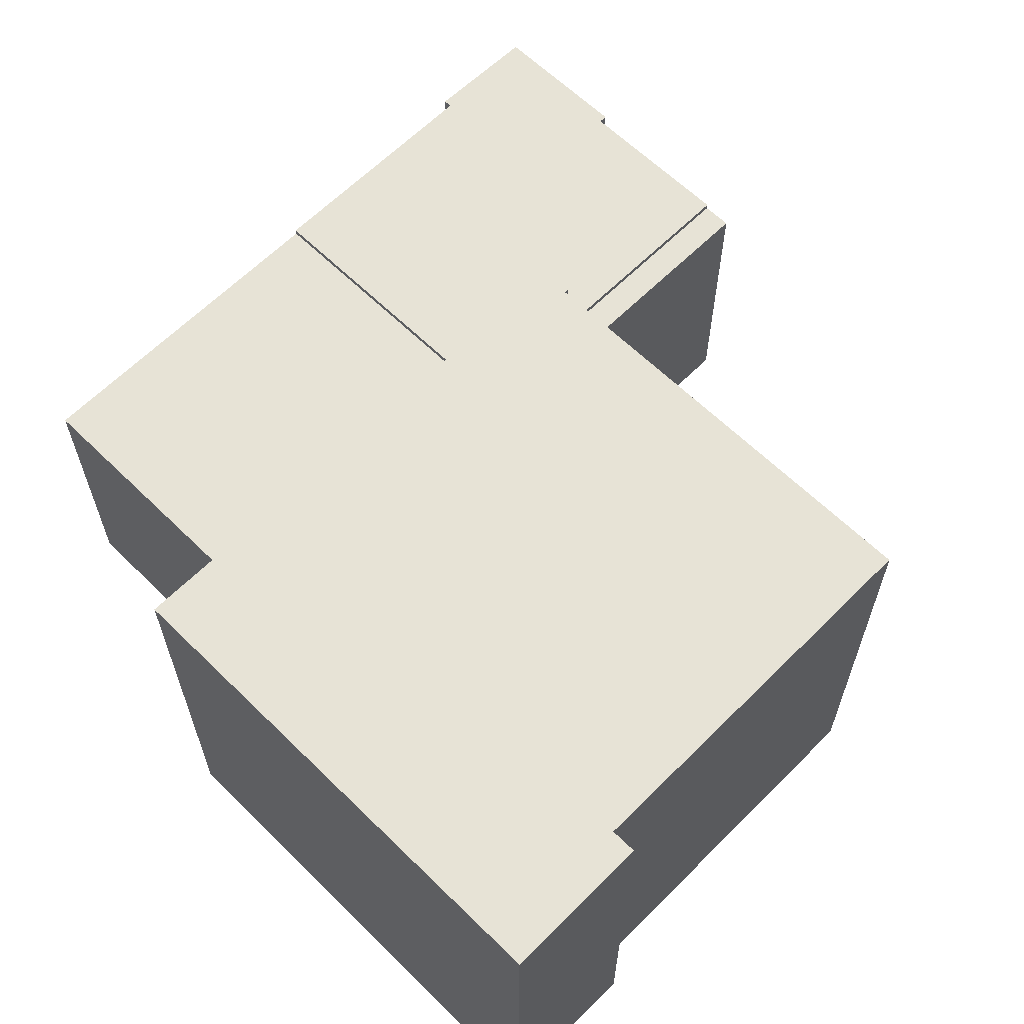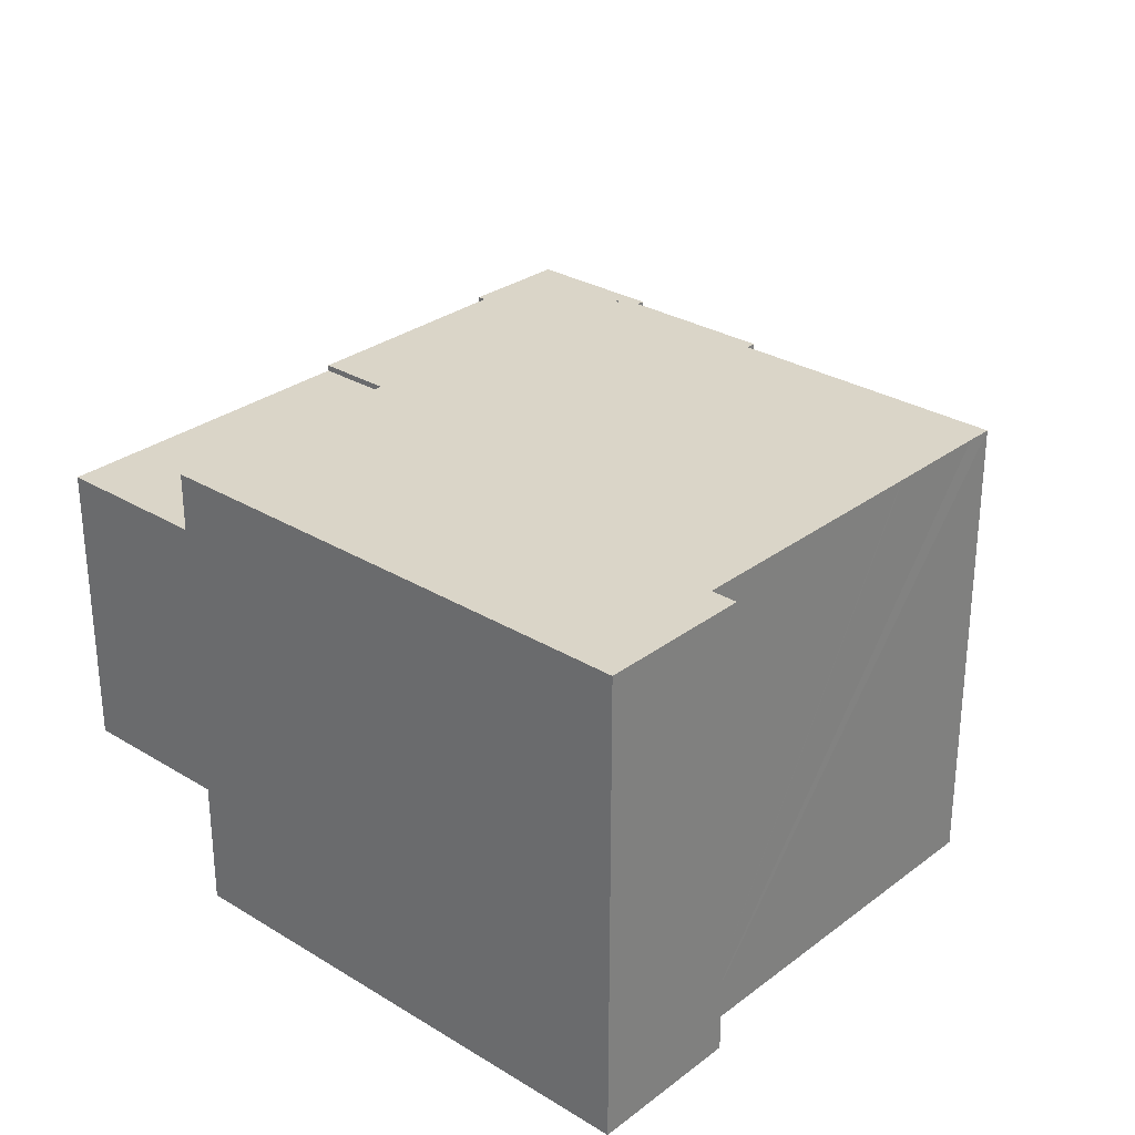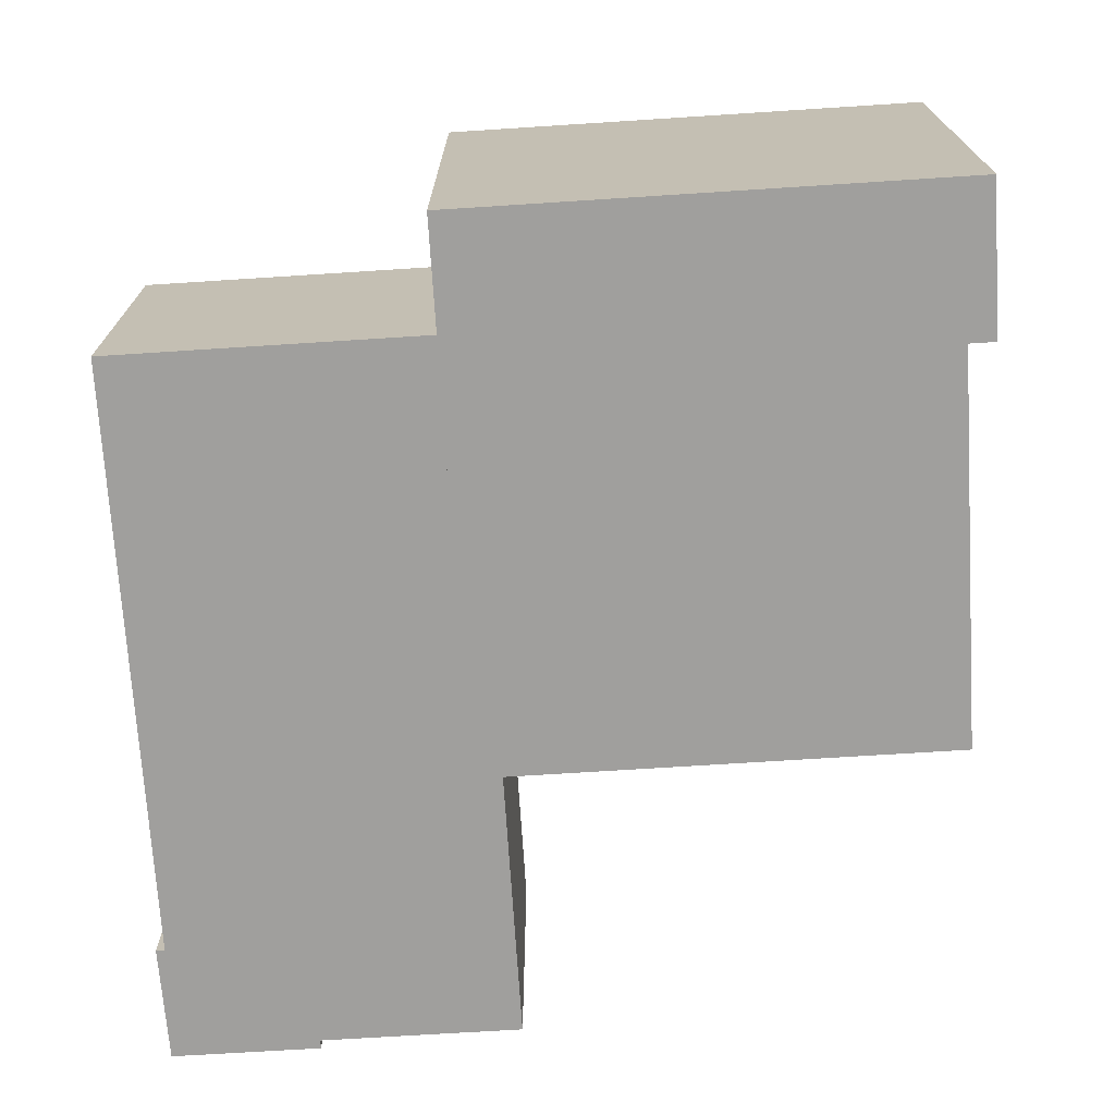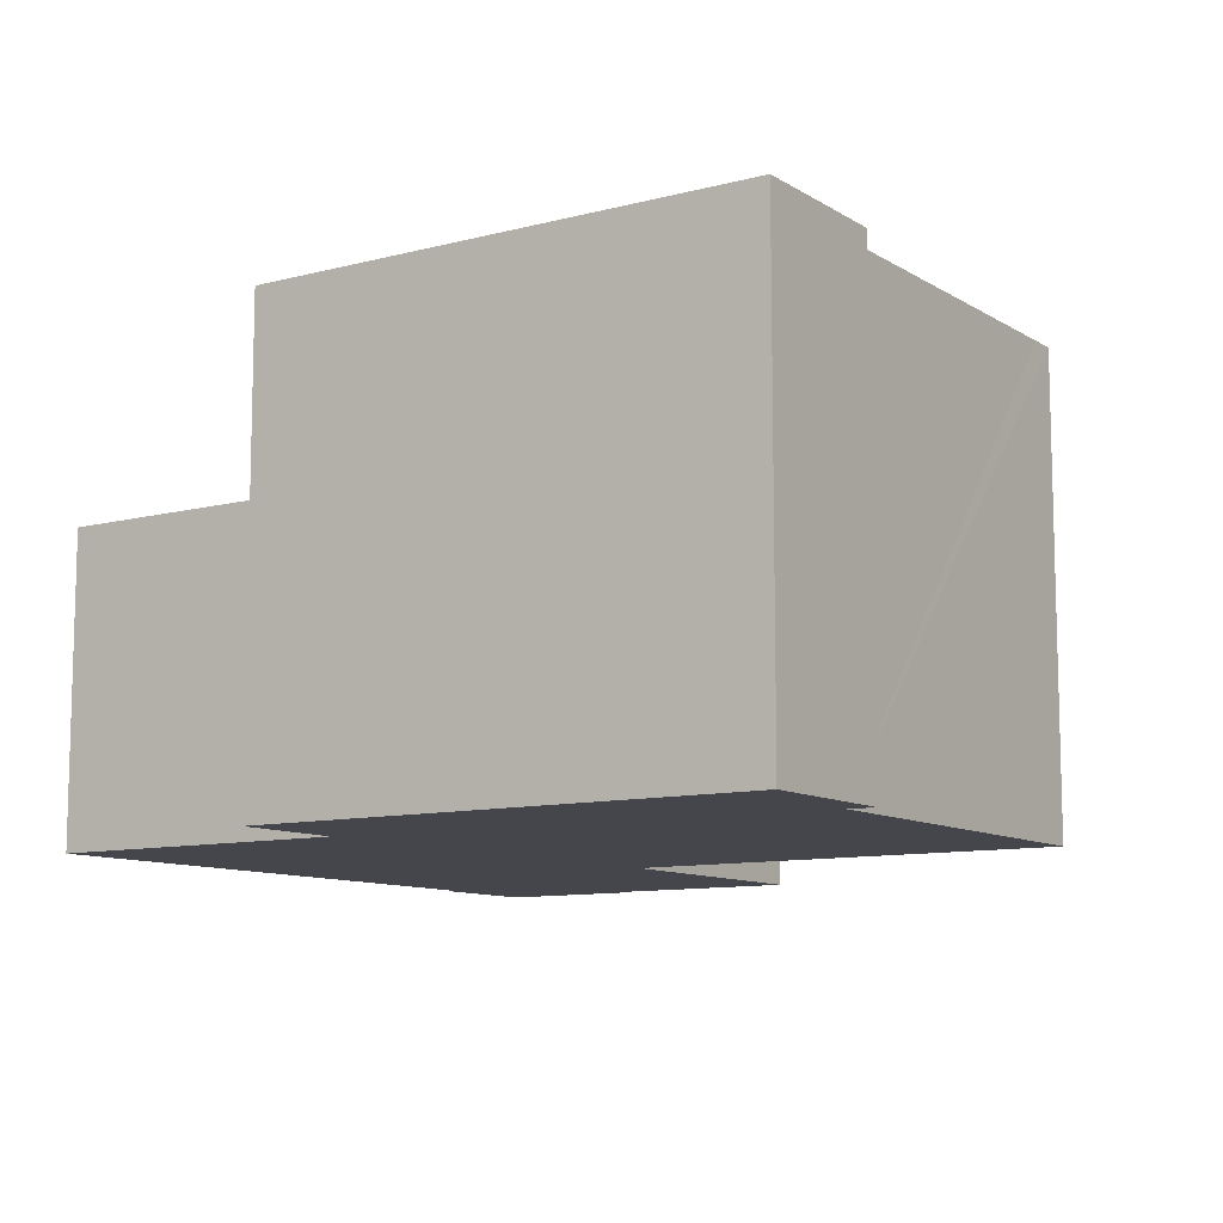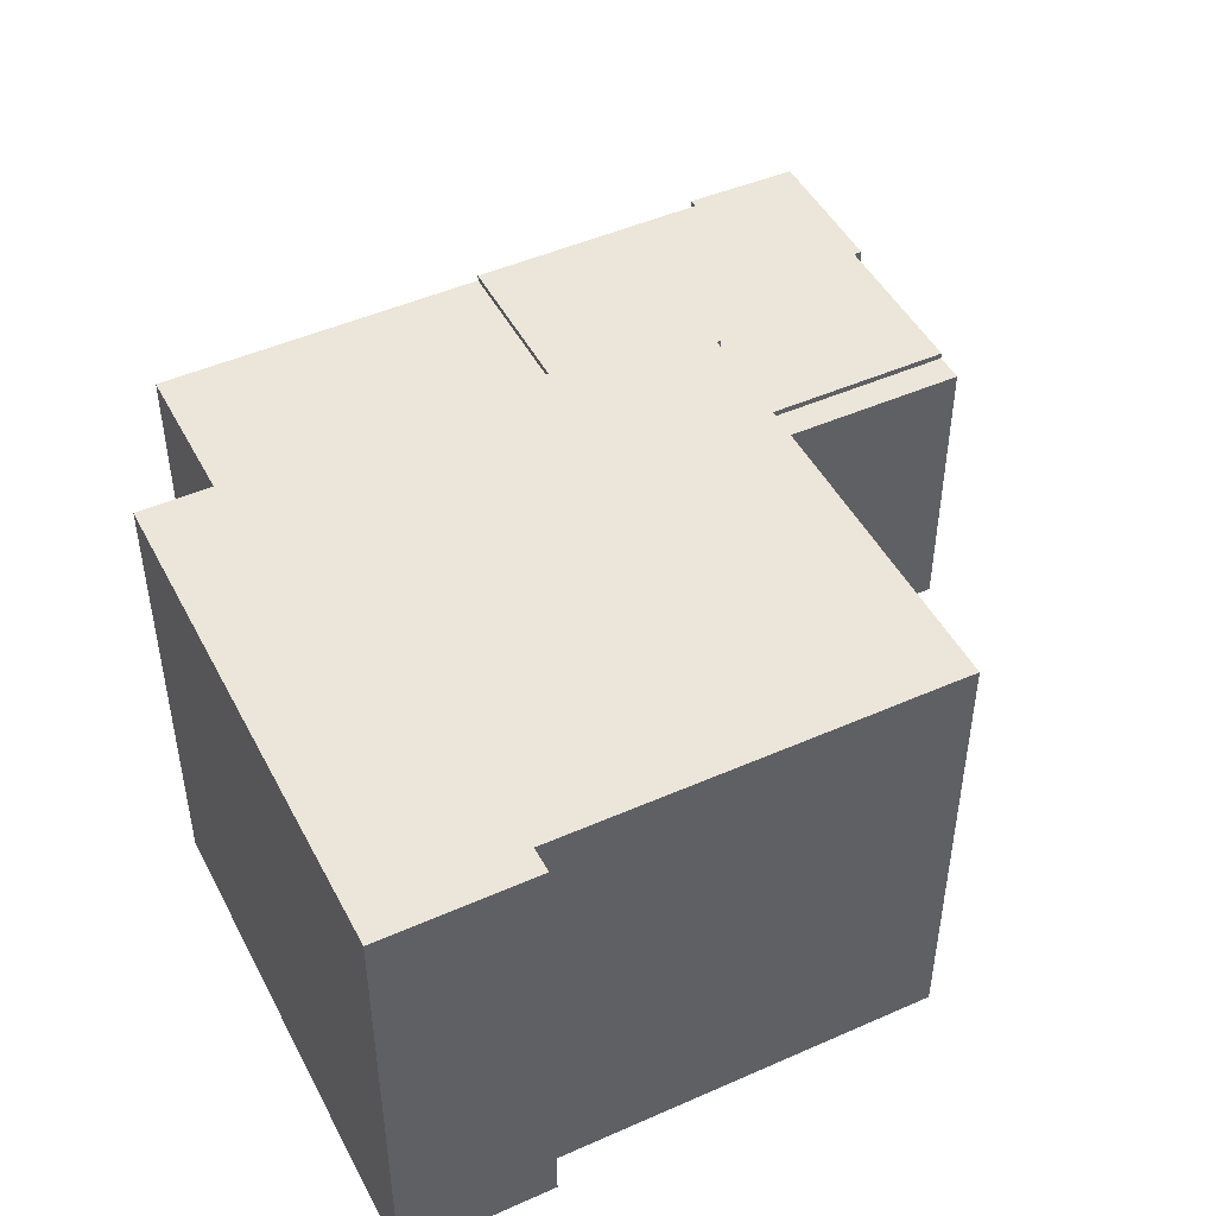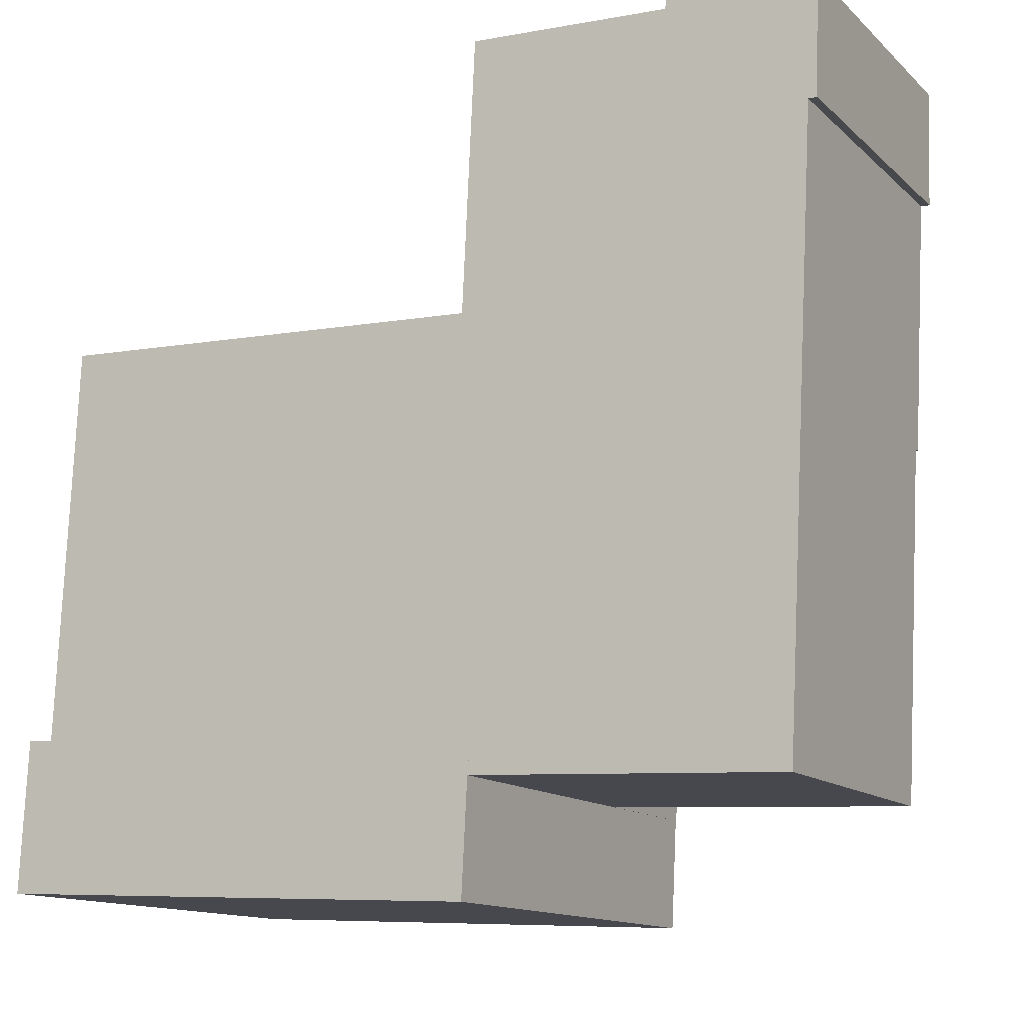
<metadata>
{"format":"obj","ext":"obj","renderer":"f3d","projection":"perspective","resolution":1024,"background":"white","views":[{"elev":62.6,"azim":-132.5,"up":"+Y"},{"elev":29.1,"azim":-135.2,"up":"+Y"},{"elev":-71.4,"azim":-173.6,"up":"+Y"},{"elev":-10.0,"azim":-143.5,"up":"+Y"},{"elev":47.1,"azim":-113.8,"up":"+Y"},{"elev":-13.1,"azim":28.0,"up":"+Z"}]}
</metadata>
<code>
v  19.12 6.9 14.92
v  18.92 6.9 14.93
v  19.2 6.9 17.53
v  15.87 6.9 17.5
v  15.88 6.9 17.69
v  11.78 6.9 11.73
v  11.68 6.9 9.69
v  18.63 6.9 9.356
v  12.07 6.9 17.69
v  11.68 -5.933e-16 9.69
v  12.07 -1.083e-15 17.69
v  11.78 -7.181e-16 11.73
v  15.87 -1.072e-15 17.5
v  15.88 -1.083e-15 17.69
v  19.2 -1.073e-15 17.53
v  19.12 -9.133e-16 14.92
v  18.92 -9.139e-16 14.93
v  18.63 -5.729e-16 9.356
v  11.78 6.76 11.73
v  11.4 6.76 17.72
v  12.07 6.76 17.69
v  11.12 6.76 11.76
v  11.12 -7.201e-16 11.76
v  11.4 -1.085e-15 17.72
v  18.22 6.76 1.637
v  11.68 6.76 9.69
v  18.63 6.76 9.356
v  11.29 6.76 1.967
v  11.29 -1.204e-16 1.967
v  18.22 -1.002e-16 1.637
v  0 10.14 6.209e-16
v  11.28 10.14 1.968
v  11.16 10.14 -0.533
v  11.68 10.14 9.69
v  11.78 10.14 11.73
v  11.11 10.14 11.66
v  11.12 10.14 11.76
v  11.29 10.14 1.967
v  0.75 10.14 3.33
v  0.171 10.14 3.358
v  9.29 10.14 11.75
v  4.439 10.14 11.98
v  1.029 10.14 9.154
v  1.149 10.14 11.55
v  1.171 10.14 12.14
v  1.031 10.14 9.203
v  11.11 -7.14e-16 11.66
v  9.29 -7.193e-16 11.75
v  4.439 -7.336e-16 11.98
v  1.171 -7.432e-16 12.14
v  0.171 -2.056e-16 3.358
v  0.75 -2.039e-16 3.33
v  0 0 0
v  1.031 -5.635e-16 9.203
v  1.029 -5.605e-16 9.154
v  1.149 -7.072e-16 11.55
v  11.28 -1.205e-16 1.968
v  11.16 3.264e-17 -0.533
g defaultobject
f 1 2 3
f 3 4 5
f 4 3 6
f 6 3 7
f 7 3 2
f 7 2 8
f 6 9 4
f 10 6 7
f 6 10 9
f 9 10 11
f 11 10 12
f 13 5 4
f 5 13 14
f 11 4 9
f 4 11 13
f 14 3 5
f 3 14 15
f 15 1 3
f 1 15 16
f 17 8 2
f 8 17 18
f 16 2 1
f 2 16 17
f 18 7 8
f 7 18 10
f 14 16 15
f 16 14 13
f 16 13 11
f 16 11 17
f 17 11 18
f 18 11 12
f 18 12 10
f 19 20 21
f 20 19 22
f 23 20 22
f 20 23 24
f 24 21 20
f 21 24 11
f 11 19 21
f 19 11 12
f 12 22 19
f 22 12 23
f 23 11 24
f 11 23 12
f 25 26 27
f 26 25 28
f 29 26 28
f 26 29 10
f 10 27 26
f 27 10 18
f 18 25 27
f 25 18 30
f 30 28 25
f 28 30 29
f 30 10 29
f 10 30 18
f 31 32 33
f 32 31 34
f 34 31 35
f 35 31 36
f 35 36 37
f 34 38 32
f 31 39 36
f 39 31 40
f 36 39 41
f 39 42 41
f 42 39 43
f 42 43 44
f 42 44 45
f 44 43 46
f 41 47 36
f 47 41 42
f 47 42 45
f 47 45 48
f 48 45 49
f 49 45 50
f 23 35 37
f 35 23 12
f 51 39 40
f 39 51 52
f 47 37 36
f 37 47 23
f 53 40 31
f 40 53 51
f 52 43 39
f 43 52 46
f 46 52 44
f 44 52 45
f 45 52 50
f 50 52 54
f 54 52 55
f 50 54 56
f 12 34 35
f 34 12 38
f 38 12 29
f 29 12 10
f 57 33 32
f 33 57 58
f 29 32 38
f 32 29 57
f 58 31 33
f 31 58 53
f 12 47 10
f 47 12 23
f 10 57 29
f 57 10 52
f 52 10 55
f 55 10 54
f 54 10 56
f 56 10 47
f 56 47 48
f 56 48 49
f 56 49 50
f 57 53 58
f 53 57 51
f 51 57 52

</code>
